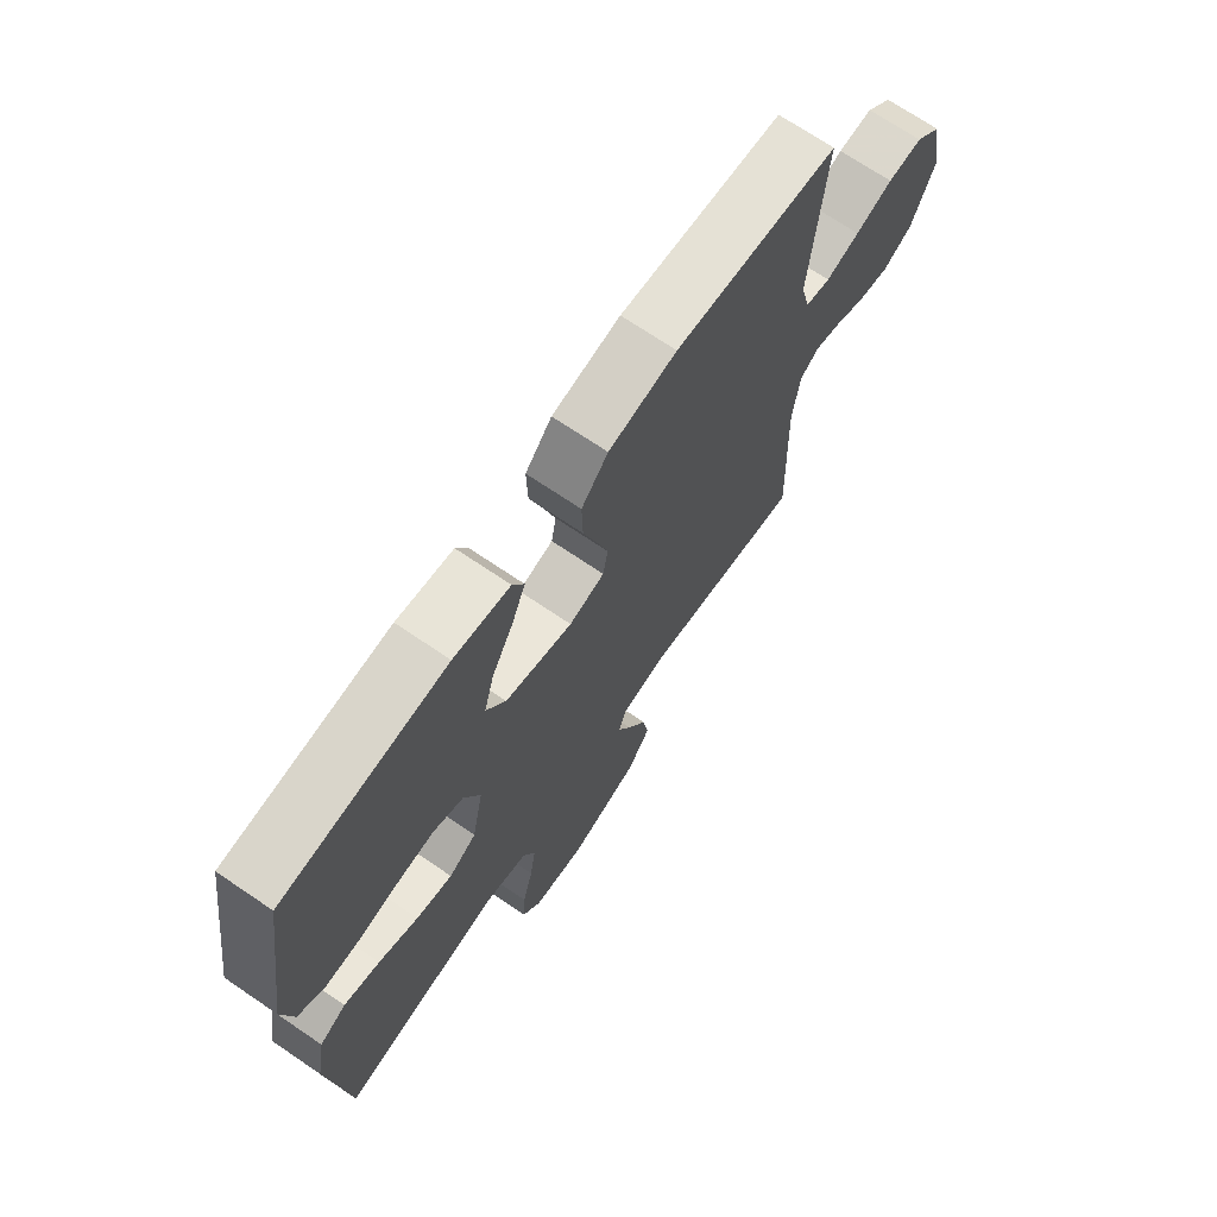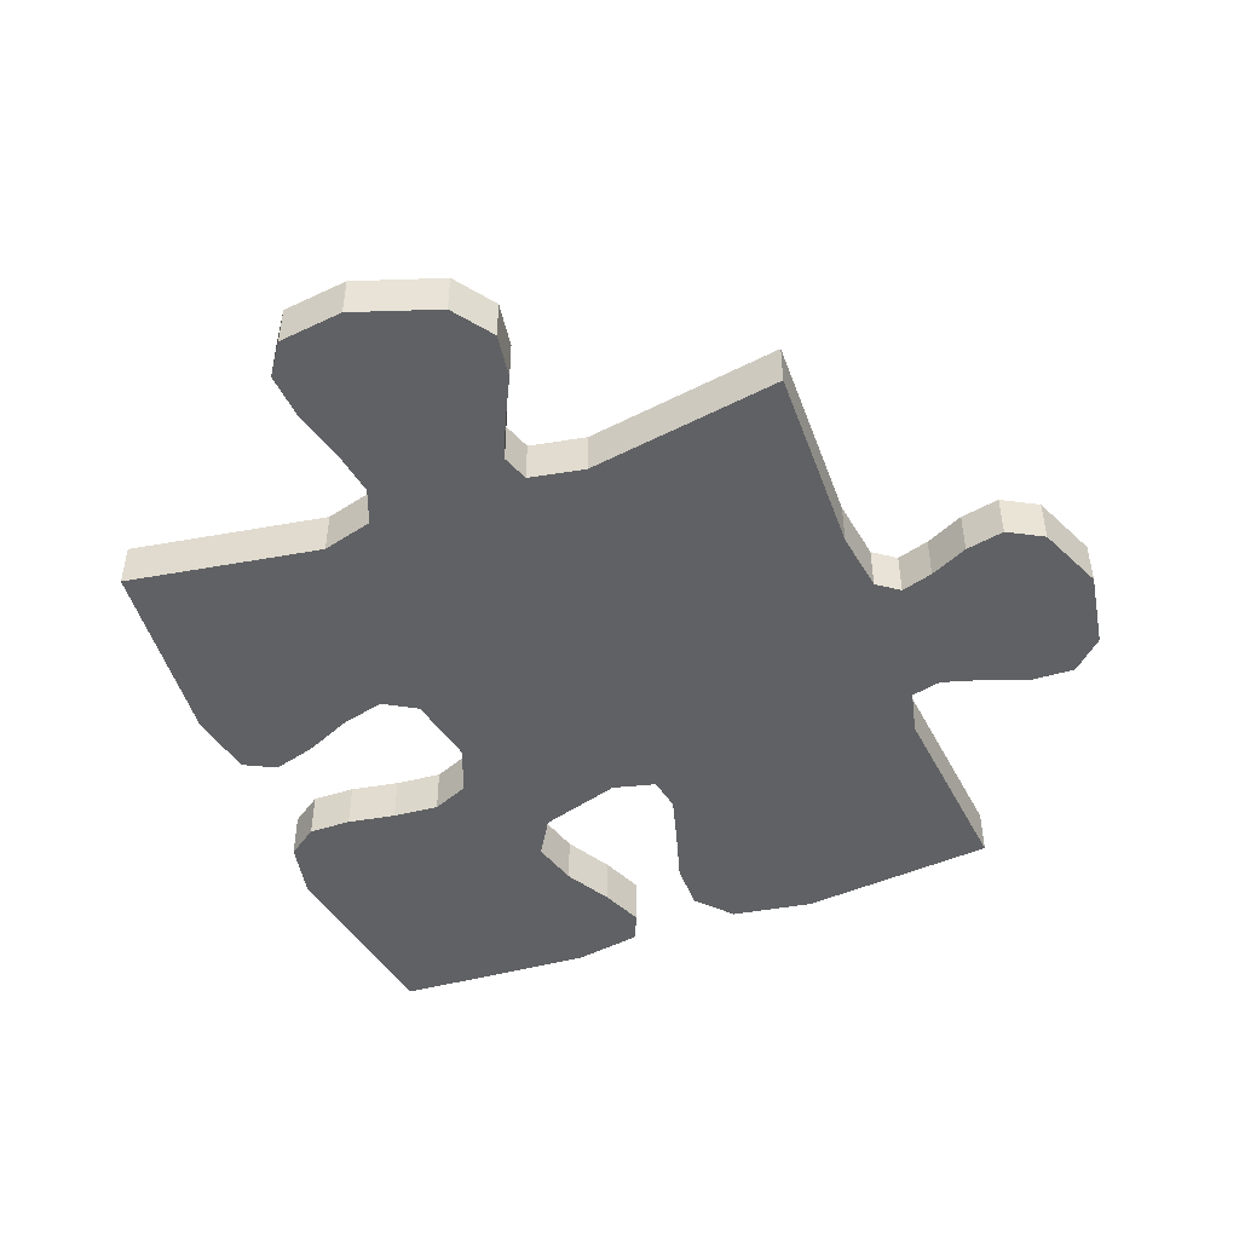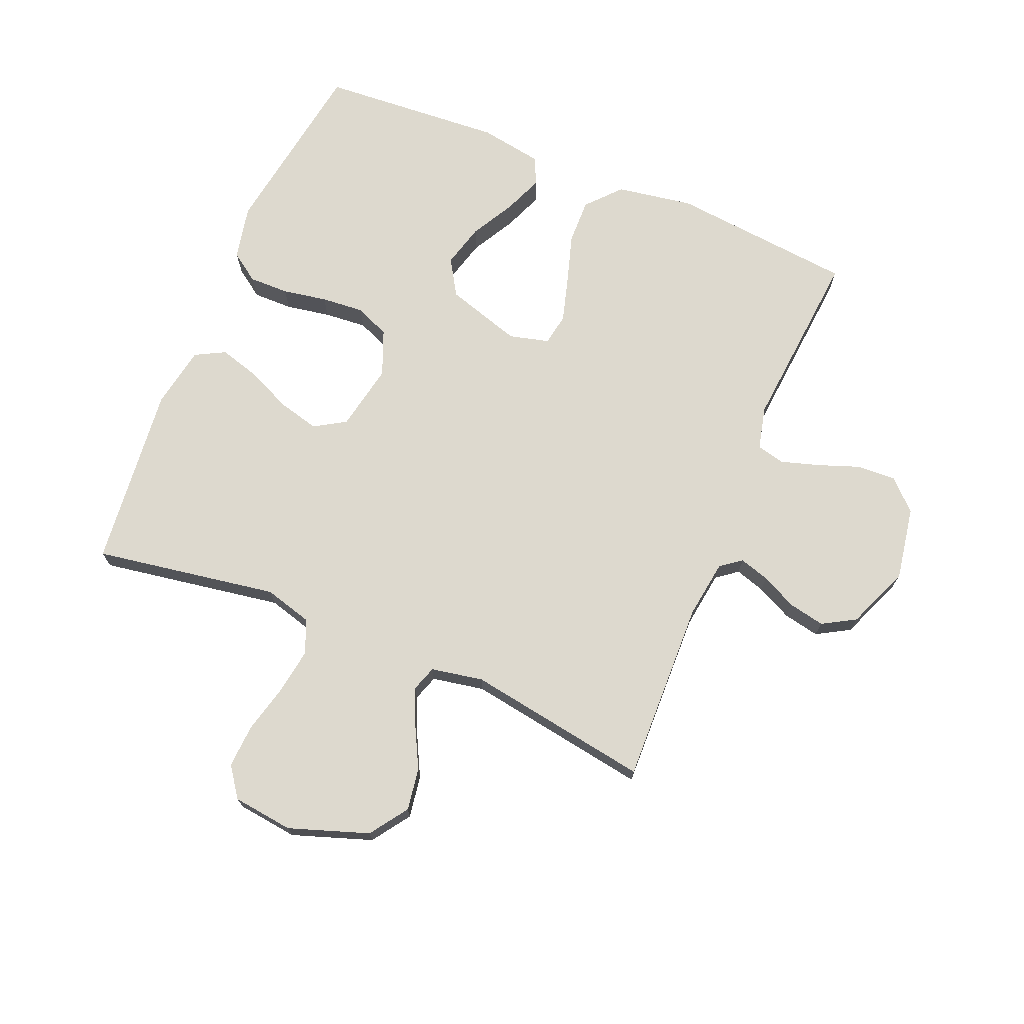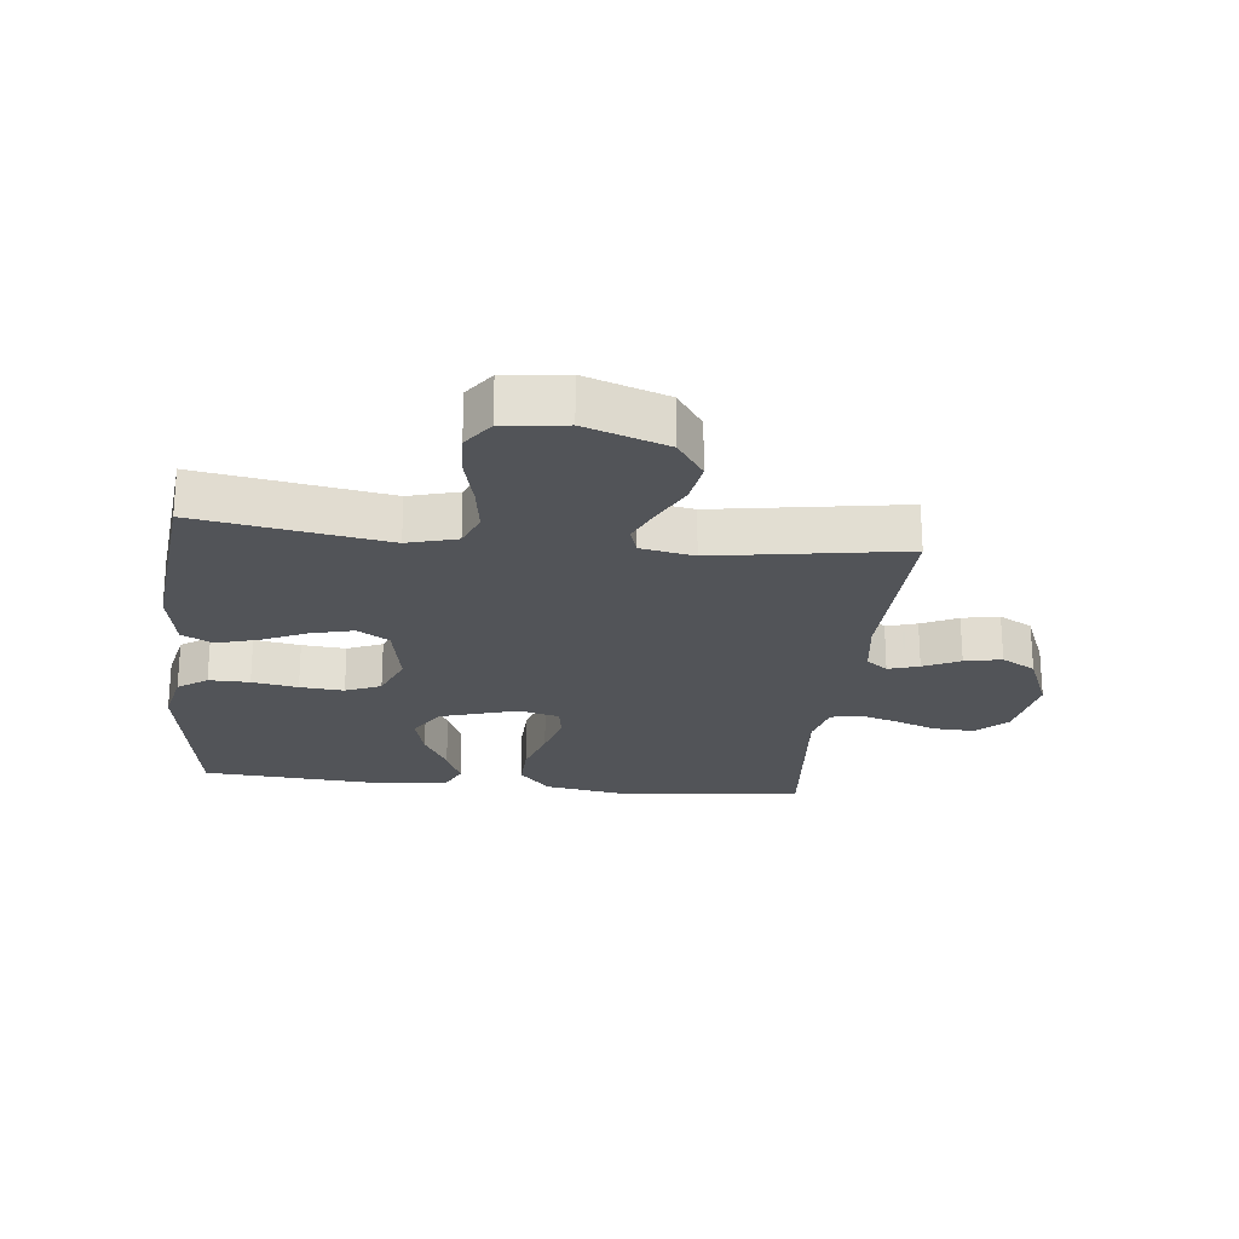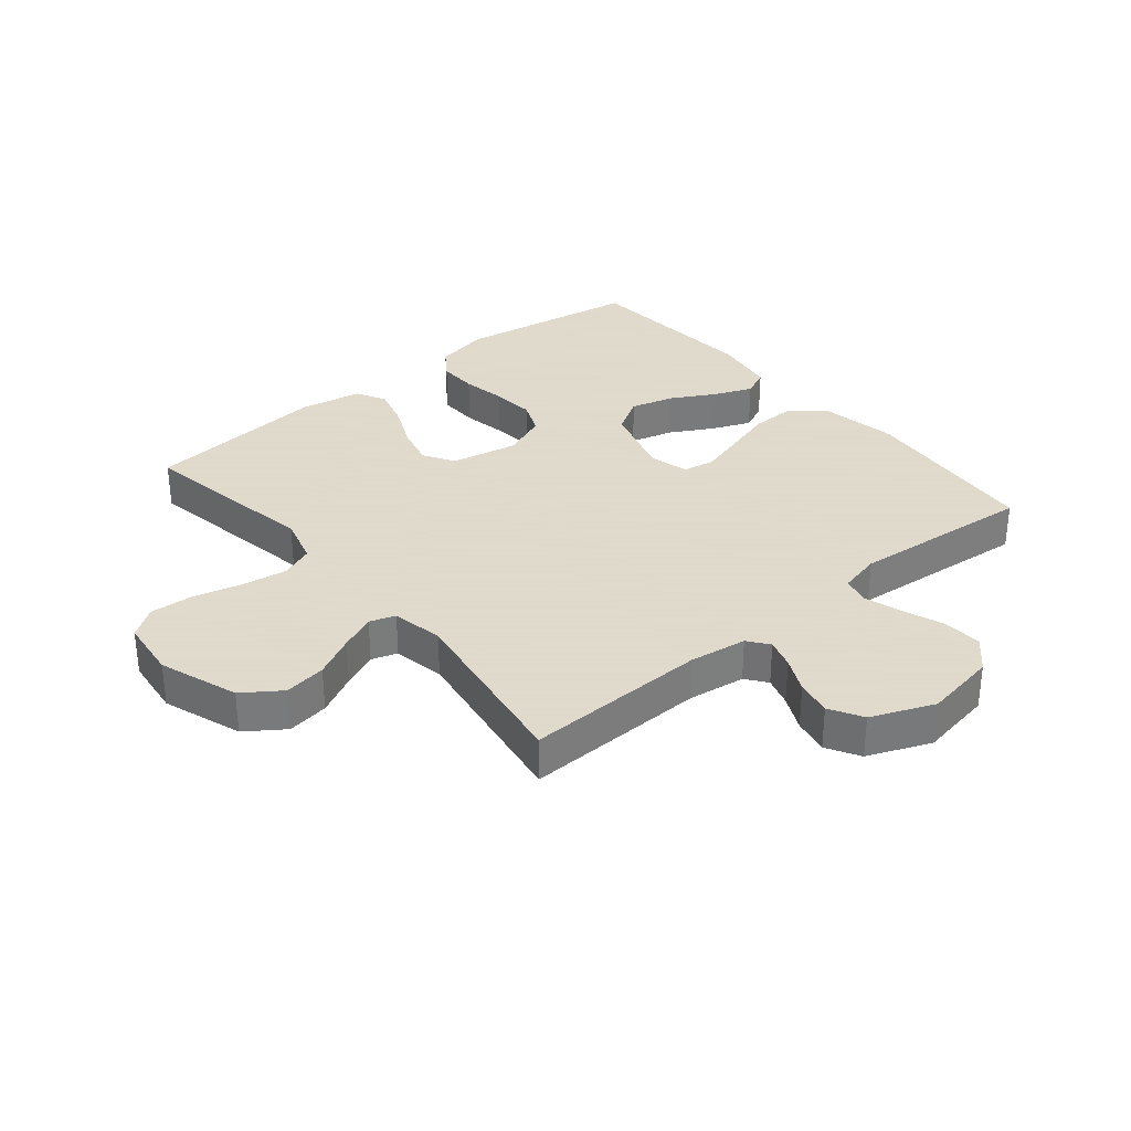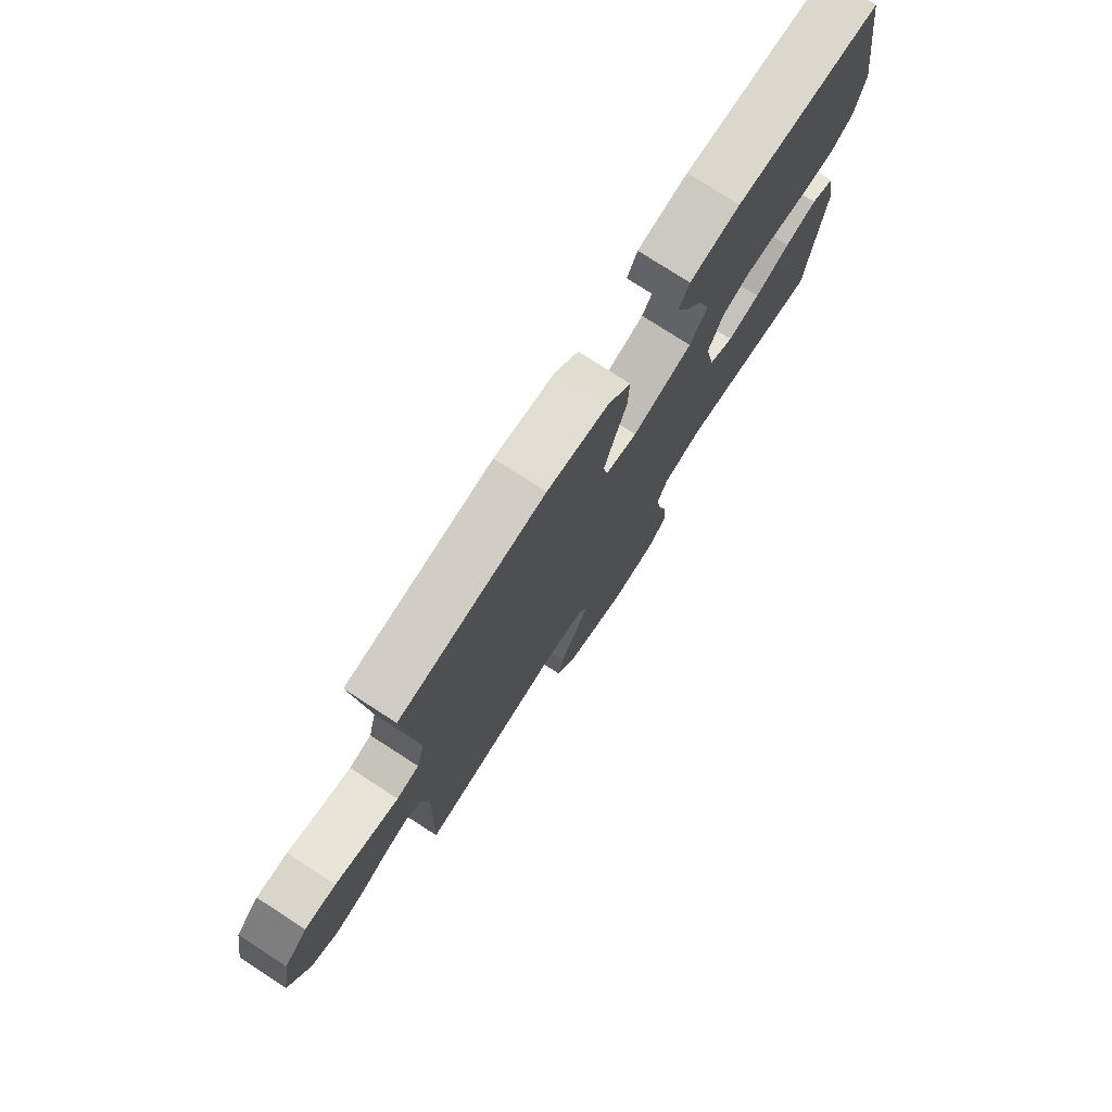
<metadata>
{"format":"obj","ext":"obj","renderer":"f3d","projection":"perspective","resolution":1024,"background":"white","views":[{"elev":70.4,"azim":124.2,"up":"+Z"},{"elev":-47.0,"azim":-158.8,"up":"+Y"},{"elev":71.8,"azim":-157.3,"up":"+Y"},{"elev":-23.2,"azim":173.8,"up":"+Y"},{"elev":32.4,"azim":-129.6,"up":"+Y"},{"elev":77.2,"azim":-57.1,"up":"+Z"}]}
</metadata>
<code>
v 0.5 0.07 0.5
v 0.546 0.07 0.2
v 0.527 0.07 0.111
v 0.48 0.07 0.078
v 0.415 0.07 0.079
v 0.342 0.07 0.092
v 0.272 0.07 0.098
v 0.216 0.07 0.074
v 0.186 0.07 0
v 0.207 0.07 -0.11
v 0.258 0.07 -0.141
v 0.325 0.07 -0.124
v 0.398 0.07 -0.091
v 0.464 0.07 -0.072
v 0.513 0.07 -0.098
v 0.531 0.07 -0.2
v 0.5 0.07 -0.5
v 0.2 0.07 -0.45
v 0.121 0.07 -0.472
v 0.099 0.07 -0.527
v 0.11 0.07 -0.601
v 0.13 0.07 -0.681
v 0.134 0.07 -0.752
v 0.099 0.07 -0.801
v 0 0.07 -0.813
v -0.13 0.07 -0.768
v -0.173 0.07 -0.706
v -0.162 0.07 -0.637
v -0.127 0.07 -0.569
v -0.101 0.07 -0.51
v -0.115 0.07 -0.468
v -0.2 0.07 -0.452
v -0.5 0.07 -0.5
v -0.491 0.07 -0.2
v -0.504 0.07 -0.105
v -0.538 0.07 -0.079
v -0.587 0.07 -0.094
v -0.645 0.07 -0.122
v -0.704 0.07 -0.134
v -0.758 0.07 -0.103
v -0.8 0.07 0
v -0.779 0.07 0.12
v -0.731 0.07 0.166
v -0.667 0.07 0.163
v -0.599 0.07 0.138
v -0.537 0.07 0.119
v -0.491 0.07 0.13
v -0.474 0.07 0.2
v -0.5 0.07 0.5
v -0.2 0.07 0.529
v -0.075 0.07 0.508
v -0.026 0.07 0.453
v -0.028 0.07 0.379
v -0.053 0.07 0.298
v -0.074 0.07 0.225
v -0.065 0.07 0.173
v 0 0.07 0.156
v 0.124 0.07 0.194
v 0.16 0.07 0.253
v 0.141 0.07 0.324
v 0.102 0.07 0.395
v 0.076 0.07 0.459
v 0.097 0.07 0.504
v 0.2 0.07 0.521
v 0.5 0 0.5
v 0.546 0 0.2
v 0.527 0 0.111
v 0.48 0 0.078
v 0.415 0 0.079
v 0.342 0 0.092
v 0.272 0 0.098
v 0.216 0 0.074
v 0.186 0 0
v 0.207 0 -0.11
v 0.258 0 -0.141
v 0.325 0 -0.124
v 0.398 0 -0.091
v 0.464 0 -0.072
v 0.513 0 -0.098
v 0.531 0 -0.2
v 0.5 0 -0.5
v 0.2 0 -0.45
v 0.121 0 -0.472
v 0.099 0 -0.527
v 0.11 0 -0.601
v 0.13 0 -0.681
v 0.134 0 -0.752
v 0.099 0 -0.801
v 0 0 -0.813
v -0.13 0 -0.768
v -0.173 0 -0.706
v -0.162 0 -0.637
v -0.127 0 -0.569
v -0.101 0 -0.51
v -0.115 0 -0.468
v -0.2 0 -0.452
v -0.5 0 -0.5
v -0.491 0 -0.2
v -0.504 0 -0.105
v -0.538 0 -0.079
v -0.587 0 -0.094
v -0.645 0 -0.122
v -0.704 0 -0.134
v -0.758 0 -0.103
v -0.8 0 0
v -0.779 0 0.12
v -0.731 0 0.166
v -0.667 0 0.163
v -0.599 0 0.138
v -0.537 0 0.119
v -0.491 0 0.13
v -0.474 0 0.2
v -0.5 0 0.5
v -0.2 0 0.529
v -0.075 0 0.508
v -0.026 0 0.453
v -0.028 0 0.379
v -0.053 0 0.298
v -0.074 0 0.225
v -0.065 0 0.173
v 0 0 0.156
v 0.124 0 0.194
v 0.16 0 0.253
v 0.141 0 0.324
v 0.102 0 0.395
v 0.076 0 0.459
v 0.097 0 0.504
v 0.2 0 0.521
f 4 5 6
f 3 4 6
f 2 3 6
f 1 2 6
f 64 1 6
f 63 64 6
f 62 63 6
f 61 62 6
f 60 61 6
f 59 60 6 7
f 58 59 7 8
f 57 58 8 9
f 56 57 9 10
f 52 53 54
f 51 52 54
f 50 51 54
f 49 50 54
f 48 49 54
f 47 48 54 55
f 46 47 55 56
f 43 44 45
f 42 43 45
f 41 42 45
f 40 41 45
f 39 40 45
f 38 39 45
f 37 38 45
f 36 37 45 46
f 46 56 10
f 36 46 10
f 35 36 10
f 32 33 34
f 35 10 11
f 34 35 11
f 32 34 11
f 31 32 11
f 27 28 29
f 26 27 29
f 25 26 29
f 24 25 29
f 23 24 29
f 22 23 29
f 21 22 29
f 20 21 29 30
f 19 20 30 31
f 16 17 18
f 15 16 18
f 14 15 18
f 13 14 18
f 12 13 18
f 18 19 31
f 12 18 31
f 11 12 31
f 70 69 68
f 70 68 67
f 70 67 66
f 70 66 65
f 70 65 128
f 70 128 127
f 70 127 126
f 70 126 125
f 70 125 124
f 71 70 124 123
f 72 71 123 122
f 73 72 122 121
f 74 73 121 120
f 118 117 116
f 118 116 115
f 118 115 114
f 118 114 113
f 118 113 112
f 119 118 112 111
f 120 119 111 110
f 109 108 107
f 109 107 106
f 109 106 105
f 109 105 104
f 109 104 103
f 109 103 102
f 109 102 101
f 110 109 101 100
f 74 120 110
f 74 110 100
f 74 100 99
f 98 97 96
f 75 74 99
f 75 99 98
f 75 98 96
f 75 96 95
f 93 92 91
f 93 91 90
f 93 90 89
f 93 89 88
f 93 88 87
f 93 87 86
f 93 86 85
f 94 93 85 84
f 95 94 84 83
f 82 81 80
f 82 80 79
f 82 79 78
f 82 78 77
f 82 77 76
f 95 83 82
f 95 82 76
f 95 76 75
f 1 65 66 2
f 2 66 67 3
f 3 67 68 4
f 4 68 69 5
f 5 69 70 6
f 6 70 71 7
f 7 71 72 8
f 8 72 73 9
f 9 73 74 10
f 10 74 75 11
f 11 75 76 12
f 12 76 77 13
f 13 77 78 14
f 14 78 79 15
f 15 79 80 16
f 16 80 81 17
f 17 81 82 18
f 18 82 83 19
f 19 83 84 20
f 20 84 85 21
f 21 85 86 22
f 22 86 87 23
f 23 87 88 24
f 24 88 89 25
f 25 89 90 26
f 26 90 91 27
f 27 91 92 28
f 28 92 93 29
f 29 93 94 30
f 30 94 95 31
f 31 95 96 32
f 32 96 97 33
f 33 97 98 34
f 34 98 99 35
f 35 99 100 36
f 36 100 101 37
f 37 101 102 38
f 38 102 103 39
f 39 103 104 40
f 40 104 105 41
f 41 105 106 42
f 42 106 107 43
f 43 107 108 44
f 44 108 109 45
f 45 109 110 46
f 46 110 111 47
f 47 111 112 48
f 48 112 113 49
f 49 113 114 50
f 50 114 115 51
f 51 115 116 52
f 52 116 117 53
f 53 117 118 54
f 54 118 119 55
f 55 119 120 56
f 56 120 121 57
f 57 121 122 58
f 58 122 123 59
f 59 123 124 60
f 60 124 125 61
f 61 125 126 62
f 62 126 127 63
f 63 127 128 64
f 64 128 65 1

</code>
